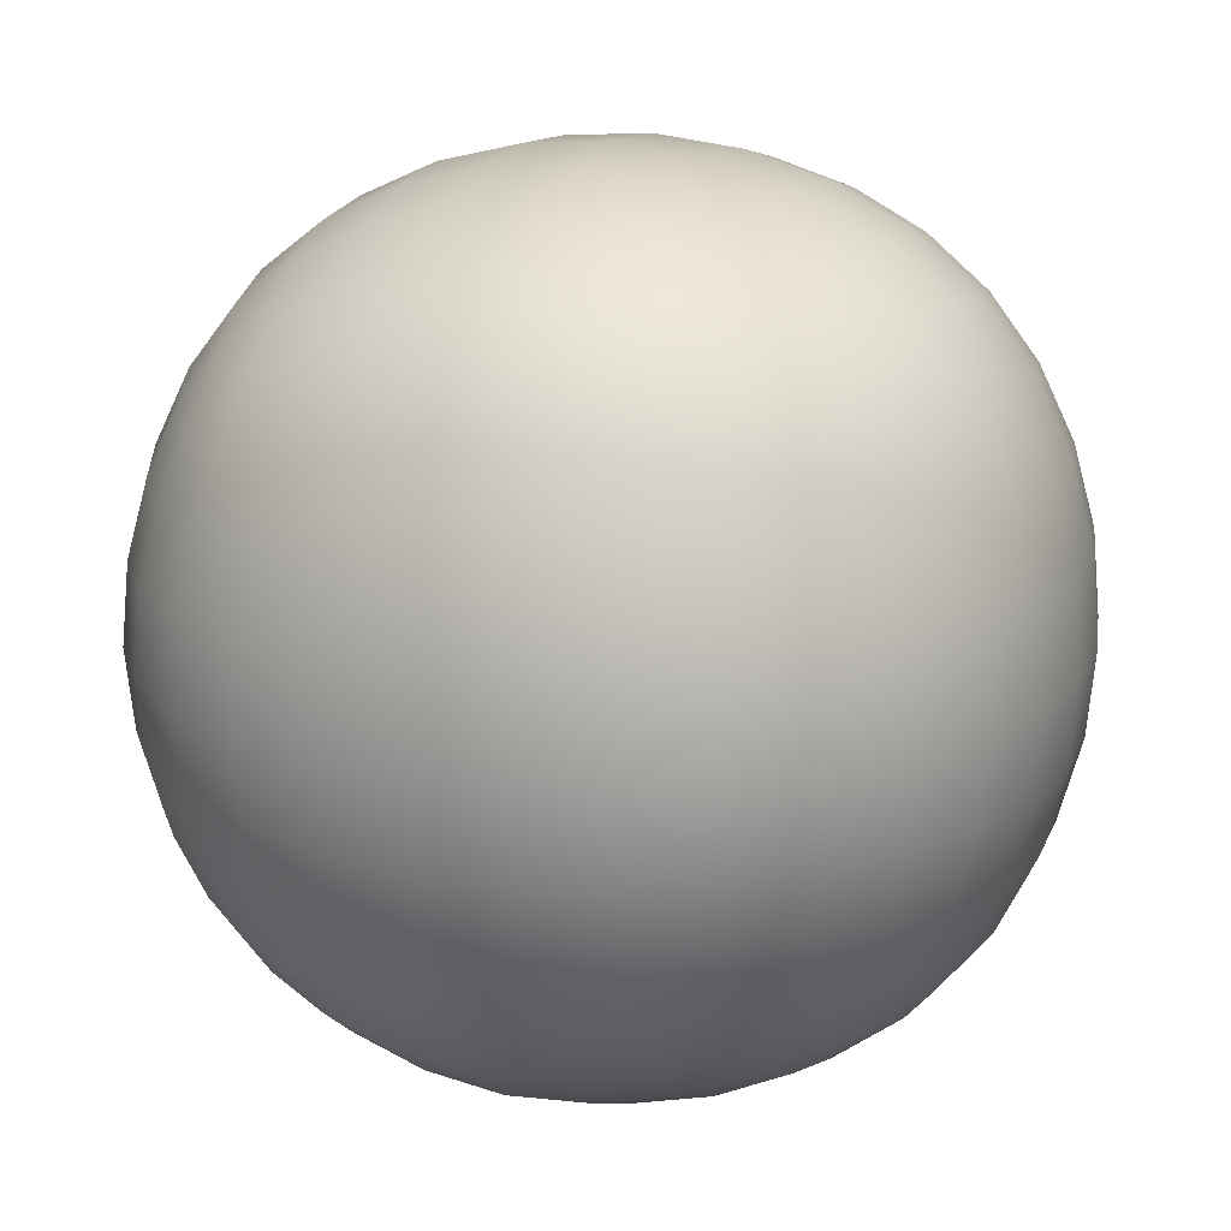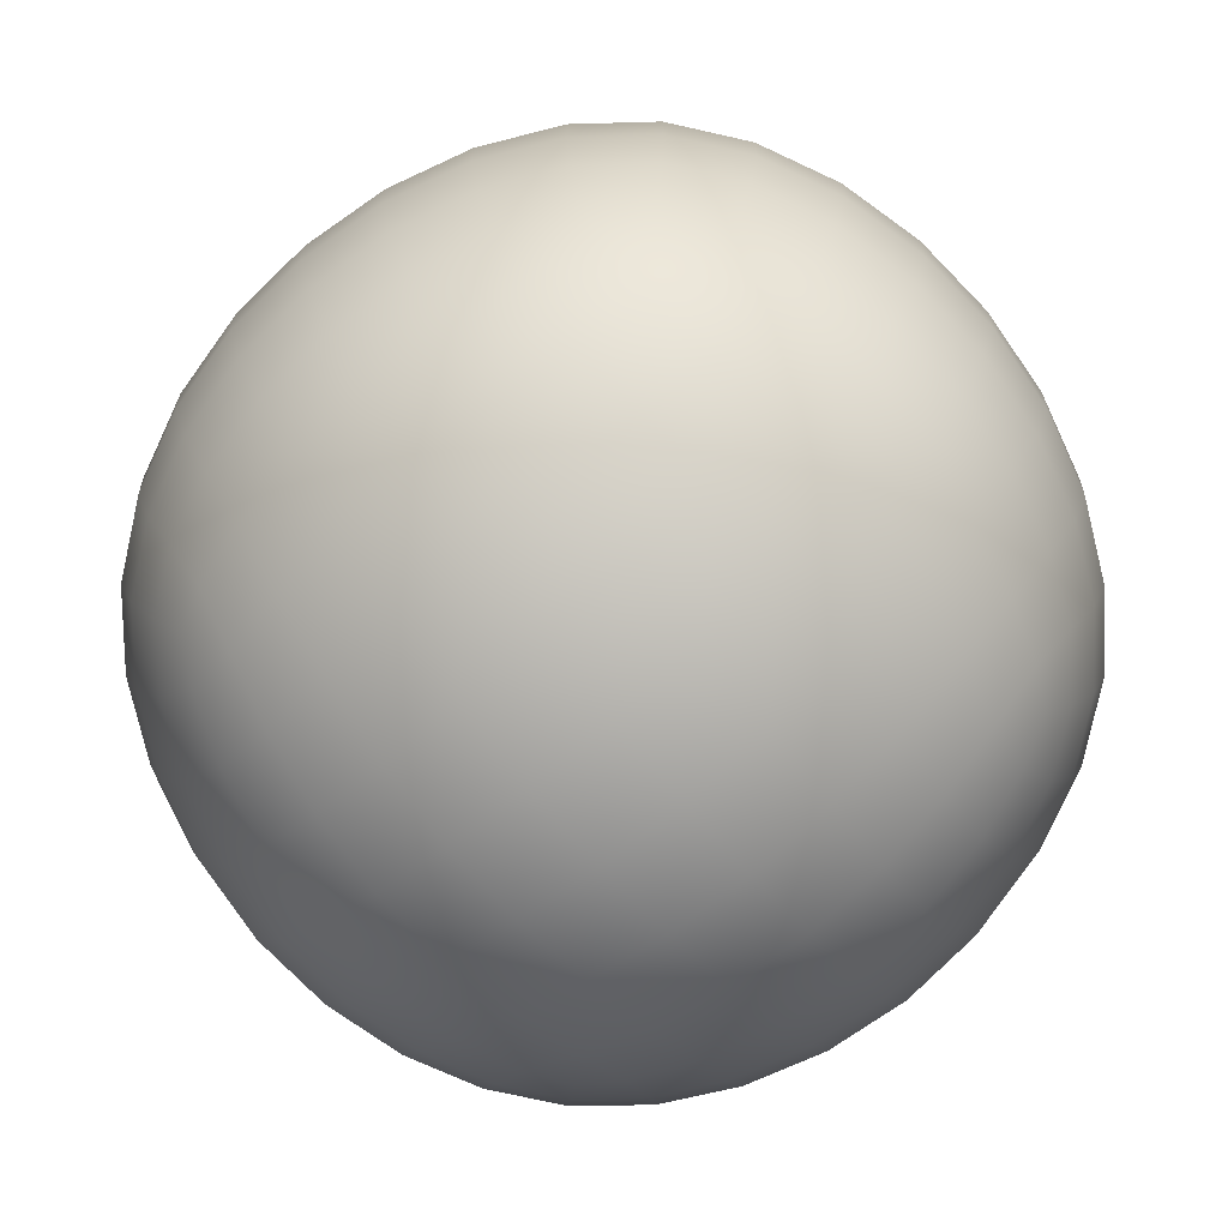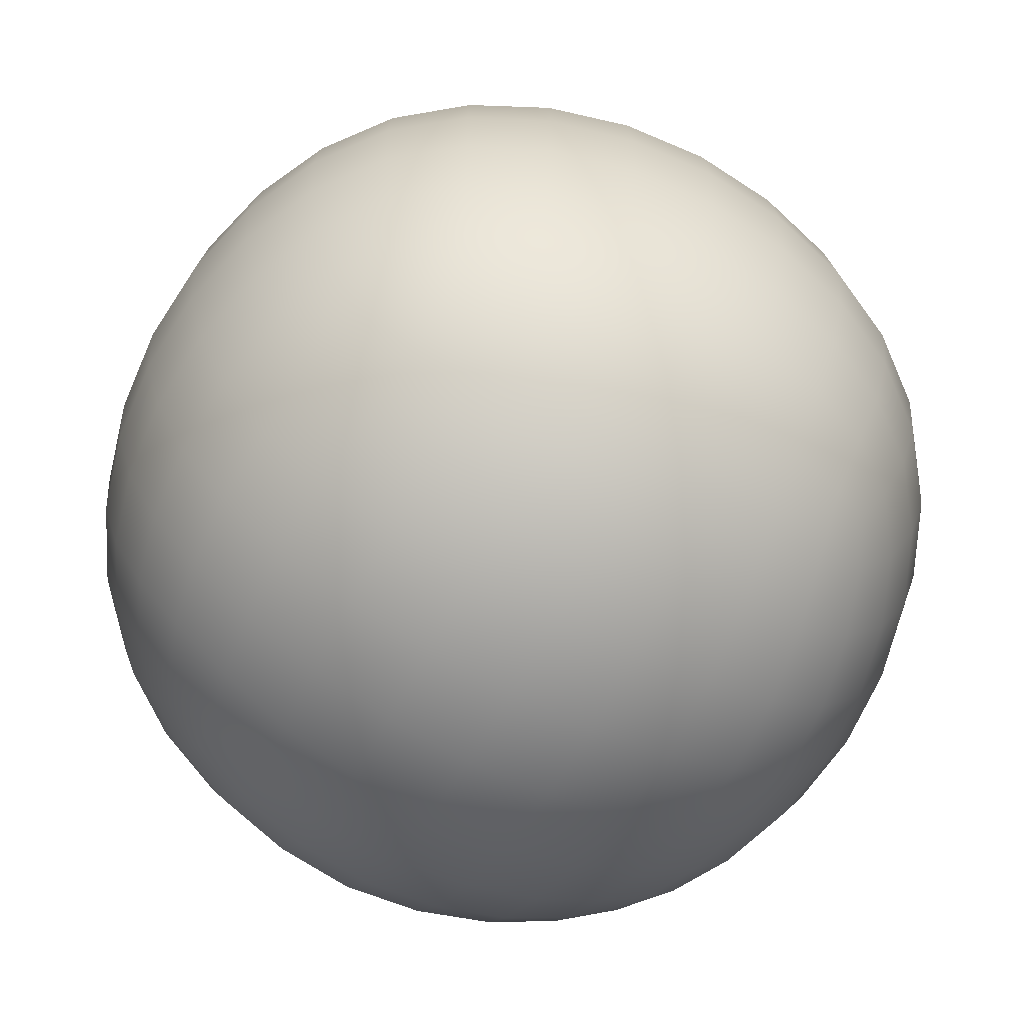
<metadata>
{"format":"obj","ext":"obj","renderer":"f3d","projection":"perspective","resolution":1024,"background":"white","views":[{"elev":18.9,"azim":-67.0,"up":"+Z"},{"elev":-78.9,"azim":39.5,"up":"+Y"},{"elev":-66.7,"azim":151.7,"up":"+Y"}]}
</metadata>
<code>
g default
v -2.508 -2.508 2.508
v 2.508 -2.508 2.508
v -2.508 2.508 2.508
v 2.508 2.508 2.508
v -2.508 2.508 -2.508
v 2.508 2.508 -2.508
v -2.508 -2.508 -2.508
v 2.508 -2.508 -2.508
v -3.089 3.089 -0
v 3.089 0 -3.089
v -0 -3.089 -3.089
v -3.089 -0 -3.089
v 3.089 -3.089 -0
v -3.089 -3.089 0
v 0 -3.089 3.089
v 3.089 -0 3.089
v -0 3.089 3.089
v -3.089 -0 3.089
v 3.089 3.089 0
v -0 3.089 -3.089
v 0 -0 4.246
v 0 4.246 0
v 0 0 -4.246
v 0 -4.246 -0
v 4.246 -0 -0
v -4.246 -0 0
v -1.595 -1.595 3.687
v 1.595 -1.595 3.687
v 1.595 1.595 3.687
v -1.595 1.595 3.687
v -1.595 3.687 1.595
v 1.595 3.687 1.595
v 1.595 3.687 -1.595
v -1.595 3.687 -1.595
v -1.595 1.595 -3.687
v 1.595 1.595 -3.687
v 1.595 -1.595 -3.687
v -1.595 -1.595 -3.687
v -1.595 -3.687 -1.595
v 1.595 -3.687 -1.595
v 1.595 -3.687 1.595
v -1.595 -3.687 1.595
v 3.687 -1.595 1.595
v 3.687 -1.595 -1.595
v 3.687 1.595 -1.595
v 3.687 1.595 1.595
v -3.687 -1.595 -1.595
v -3.687 -1.595 1.595
v -3.687 1.595 1.595
v -3.687 1.595 -1.595
v -0 -1.687 3.956
v 1.687 -0 3.956
v -0 1.687 3.956
v -1.687 0 3.956
v -0 3.956 1.687
v 1.687 3.956 0
v -0 3.956 -1.687
v -1.687 3.956 -0
v -0 1.687 -3.956
v 1.687 0 -3.956
v -0 -1.687 -3.956
v -1.687 -0 -3.956
v -0 -3.956 -1.687
v 1.687 -3.956 -0
v 0 -3.956 1.687
v -1.687 -3.956 0
v 3.956 -1.687 0
v 3.956 -0 -1.687
v 3.956 1.687 0
v 3.956 0 1.687
v -3.956 -1.687 0
v -3.956 -0 1.687
v -3.956 1.687 -0
v -3.956 0 -1.687
v -1.488 -2.898 2.898
v 1.488 -2.898 2.898
v 2.898 -1.488 2.898
v 2.898 1.488 2.898
v 1.488 2.898 2.898
v -1.488 2.898 2.898
v -2.898 1.488 2.898
v -2.898 -1.488 2.898
v 2.898 2.898 1.488
v 2.898 2.898 -1.488
v 1.488 2.898 -2.898
v -1.488 2.898 -2.898
v -2.898 2.898 -1.488
v -2.898 2.898 1.488
v 2.898 1.488 -2.898
v 2.898 -1.488 -2.898
v 1.488 -2.898 -2.898
v -1.488 -2.898 -2.898
v -2.898 -1.488 -2.898
v -2.898 1.488 -2.898
v 2.898 -2.898 -1.488
v 2.898 -2.898 1.488
v -2.898 -2.898 1.488
v -2.898 -2.898 -1.488
v 0 -0.8615 -4.173
v 3.035 -0.7704 -3.035
v 2.299 -1.525 -3.359
v 2.7 -2.1 -2.7
v 2.1 -2.7 -2.7
v 1.525 -2.299 -3.359
v 0.7704 -3.035 -3.035
v -0 -2.442 -3.594
v -1.658 -0.816 -3.888
v -2.299 -1.525 -3.359
v -3.035 -0.7704 -3.035
v -0.816 -1.658 -3.888
v -0.7704 -3.035 -3.035
v -1.525 -2.299 -3.359
v -2.1 -2.7 -2.7
v -2.7 -2.1 -2.7
v -1.525 -3.359 -2.299
v -2.299 -3.359 -1.525
v -2.7 -2.7 -2.1
v -0 -3.594 -2.442
v -0.816 -3.888 -1.658
v 0 -4.173 -0.8615
v -0.8615 -4.173 0
v -1.658 -3.888 -0.816
v -2.442 -3.594 0
v -3.035 -3.035 -0.7704
v 1.525 -3.359 -2.299
v 0.816 -3.888 -1.658
v 2.7 -2.7 -2.1
v 2.299 -3.359 -1.525
v 3.035 -3.035 -0.7704
v 2.442 -3.594 -0
v 1.658 -3.888 -0.816
v 0.8615 -4.173 -0
v 1.658 -3.888 0.816
v 0.816 -3.888 1.658
v 0 -4.173 0.8615
v 3.035 -3.035 0.7704
v 2.299 -3.359 1.525
v 2.7 -2.7 2.1
v 1.525 -3.359 2.299
v 0 -3.594 2.442
v -1.658 -3.888 0.816
v -2.299 -3.359 1.525
v -3.035 -3.035 0.7704
v -0.816 -3.888 1.658
v -1.525 -3.359 2.299
v -2.7 -2.7 2.1
v 3.359 -2.299 1.525
v 3.359 -1.525 2.299
v 3.594 -2.442 -0
v 3.888 -1.658 0.816
v 4.173 -0.8615 0
v 4.173 -0 0.8615
v 3.888 -0.816 1.658
v 3.594 0 2.442
v 3.359 -2.299 -1.525
v 3.888 -1.658 -0.816
v 3.359 -1.525 -2.299
v 3.594 -0 -2.442
v 3.888 -0.816 -1.658
v 4.173 -0 -0.8615
v 3.888 0.816 -1.658
v 3.888 1.658 -0.816
v 4.173 0.8615 -0
v 3.359 1.525 -2.299
v 3.359 2.299 -1.525
v 3.594 2.442 0
v 3.888 0.816 1.658
v 3.359 1.525 2.299
v 3.888 1.658 0.816
v 3.359 2.299 1.525
v -3.359 -2.299 -1.525
v -3.359 -1.525 -2.299
v -3.594 -2.442 0
v -3.888 -1.658 -0.816
v -4.173 -0.8615 0
v -4.173 -0 -0.8615
v -3.888 -0.816 -1.658
v -3.594 -0 -2.442
v -3.359 -2.299 1.525
v -3.888 -1.658 0.816
v -3.359 -1.525 2.299
v -3.594 -0 2.442
v -3.888 -0.816 1.658
v -4.173 -0 0.8615
v -3.888 0.816 1.658
v -3.888 1.658 0.816
v -4.173 0.8615 0
v -3.359 1.525 2.299
v -3.359 2.299 1.525
v -3.594 2.442 -0
v -3.888 0.816 -1.658
v -3.359 1.525 -2.299
v -3.888 1.658 -0.816
v -3.359 2.299 -1.525
v -2.1 -2.7 2.7
v -1.525 -2.299 3.359
v -2.299 -1.525 3.359
v -2.7 -2.1 2.7
v -0.7704 -3.035 3.035
v -0 -2.442 3.594
v -0.816 -1.658 3.888
v 0 -0.8615 4.173
v -0.8615 0 4.173
v -1.658 -0.816 3.888
v -2.442 0 3.594
v -3.035 -0.7704 3.035
v 0.7704 -3.035 3.035
v 1.525 -2.299 3.359
v 0.816 -1.658 3.888
v 2.1 -2.7 2.7
v 2.7 -2.1 2.7
v 2.299 -1.525 3.359
v 3.035 -0.7704 3.035
v 2.442 -0 3.594
v 1.658 -0.816 3.888
v 0.8615 -0 4.173
v 1.658 0.816 3.888
v 0.816 1.658 3.888
v 0 0.8615 4.173
v 3.035 0.7704 3.035
v 2.299 1.525 3.359
v 2.7 2.1 2.7
v 2.1 2.7 2.7
v 1.525 2.299 3.359
v 0.7704 3.035 3.035
v -0 2.442 3.594
v -1.658 0.816 3.888
v -2.299 1.525 3.359
v -3.035 0.7704 3.035
v -0.816 1.658 3.888
v -0.7704 3.035 3.035
v -1.525 2.299 3.359
v -2.1 2.7 2.7
v -2.7 2.1 2.7
v -1.525 3.359 2.299
v -2.299 3.359 1.525
v -2.7 2.7 2.1
v -0 3.594 2.442
v -0.816 3.888 1.658
v 0 4.173 0.8615
v -0.8615 4.173 -0
v -1.658 3.888 0.816
v -2.442 3.594 -0
v -3.035 3.035 0.7704
v 1.525 3.359 2.299
v 0.816 3.888 1.658
v 2.7 2.7 2.1
v 2.299 3.359 1.525
v 3.035 3.035 0.7704
v 2.442 3.594 0
v 1.658 3.888 0.816
v 0.8615 4.173 0
v 1.658 3.888 -0.816
v 0.816 3.888 -1.658
v 0 4.173 -0.8615
v 3.035 3.035 -0.7704
v 2.299 3.359 -1.525
v 2.7 2.7 -2.1
v 2.1 2.7 -2.7
v 1.525 3.359 -2.299
v 0.7704 3.035 -3.035
v -0 3.594 -2.442
v -1.658 3.888 -0.816
v -2.299 3.359 -1.525
v -3.035 3.035 -0.7704
v -0.816 3.888 -1.658
v -0.7704 3.035 -3.035
v -1.525 3.359 -2.299
v -2.1 2.7 -2.7
v -2.7 2.7 -2.1
v -1.525 2.299 -3.359
v -2.299 1.525 -3.359
v -2.7 2.1 -2.7
v -0 2.442 -3.594
v -0.816 1.658 -3.888
v 0 0.8615 -4.173
v -0.8615 -0 -4.173
v -1.658 0.816 -3.888
v -2.442 -0 -3.594
v -3.035 0.7704 -3.035
v 1.525 2.299 -3.359
v 0.816 1.658 -3.888
v 2.7 2.1 -2.7
v 2.299 1.525 -3.359
v 3.035 0.7704 -3.035
v 2.442 0 -3.594
v 1.658 0.816 -3.888
v 0.8615 0 -4.173
v 1.658 -0.816 -3.888
v 0.816 -1.658 -3.888
v -2.171 -2.171 3.089
v -0.7856 -2.399 3.532
v -0.8464 -0.8464 4.102
v -2.399 -0.7856 3.532
v 0.7856 -2.399 3.532
v 2.171 -2.171 3.089
v 2.399 -0.7856 3.532
v 0.8464 -0.8464 4.102
v 0.8464 0.8464 4.102
v 2.399 0.7856 3.532
v 2.171 2.171 3.089
v 0.7856 2.399 3.532
v -2.399 0.7856 3.532
v -0.8464 0.8464 4.102
v -0.7856 2.399 3.532
v -2.171 2.171 3.089
v -2.171 3.089 2.171
v -0.7856 3.532 2.399
v -0.8464 4.102 0.8464
v -2.399 3.532 0.7856
v 0.7856 3.532 2.399
v 2.171 3.089 2.171
v 2.399 3.532 0.7856
v 0.8464 4.102 0.8464
v 0.8464 4.102 -0.8464
v 2.399 3.532 -0.7856
v 2.171 3.089 -2.171
v 0.7856 3.532 -2.399
v -2.399 3.532 -0.7856
v -0.8464 4.102 -0.8464
v -0.7856 3.532 -2.399
v -2.171 3.089 -2.171
v -2.171 2.171 -3.089
v -0.7856 2.399 -3.532
v -0.8464 0.8464 -4.102
v -2.399 0.7856 -3.532
v 0.7856 2.399 -3.532
v 2.171 2.171 -3.089
v 2.399 0.7856 -3.532
v 0.8464 0.8464 -4.102
v 0.8464 -0.8464 -4.102
v 2.399 -0.7856 -3.532
v 2.171 -2.171 -3.089
v 0.7856 -2.399 -3.532
v -2.399 -0.7856 -3.532
v -0.8464 -0.8464 -4.102
v -0.7856 -2.399 -3.532
v -2.171 -2.171 -3.089
v -2.171 -3.089 -2.171
v -0.7856 -3.532 -2.399
v -0.8464 -4.102 -0.8464
v -2.399 -3.532 -0.7856
v 0.7856 -3.532 -2.399
v 2.171 -3.089 -2.171
v 2.399 -3.532 -0.7856
v 0.8464 -4.102 -0.8464
v 0.8464 -4.102 0.8464
v 2.399 -3.532 0.7856
v 2.171 -3.089 2.171
v 0.7856 -3.532 2.399
v -2.399 -3.532 0.7856
v -0.8464 -4.102 0.8464
v -0.7856 -3.532 2.399
v -2.171 -3.089 2.171
v 3.089 -2.171 2.171
v 3.532 -2.399 0.7856
v 4.102 -0.8464 0.8464
v 3.532 -0.7856 2.399
v 3.532 -2.399 -0.7856
v 3.089 -2.171 -2.171
v 3.532 -0.7856 -2.399
v 4.102 -0.8464 -0.8464
v 4.102 0.8464 -0.8464
v 3.532 0.7856 -2.399
v 3.089 2.171 -2.171
v 3.532 2.399 -0.7856
v 3.532 0.7856 2.399
v 4.102 0.8464 0.8464
v 3.532 2.399 0.7856
v 3.089 2.171 2.171
v -3.089 -2.171 -2.171
v -3.532 -2.399 -0.7856
v -4.102 -0.8464 -0.8464
v -3.532 -0.7856 -2.399
v -3.532 -2.399 0.7856
v -3.089 -2.171 2.171
v -3.532 -0.7856 2.399
v -4.102 -0.8464 0.8464
v -4.102 0.8464 0.8464
v -3.532 0.7856 2.399
v -3.089 2.171 2.171
v -3.532 2.399 0.7856
v -3.532 0.7856 -2.399
v -4.102 0.8464 -0.8464
v -3.532 2.399 -0.7856
v -3.089 2.171 -2.171
g pCube1
f 1 195 291 198
f 195 75 196 291
f 291 196 27 197
f 198 291 197 82
f 75 199 292 196
f 199 15 200 292
f 292 200 51 201
f 196 292 201 27
f 27 201 293 204
f 201 51 202 293
f 293 202 21 203
f 204 293 203 54
f 82 197 294 206
f 197 27 204 294
f 294 204 54 205
f 206 294 205 18
f 15 207 295 200
f 207 76 208 295
f 295 208 28 209
f 200 295 209 51
f 76 210 296 208
f 210 2 211 296
f 296 211 77 212
f 208 296 212 28
f 28 212 297 215
f 212 77 213 297
f 297 213 16 214
f 215 297 214 52
f 51 209 298 202
f 209 28 215 298
f 298 215 52 216
f 202 298 216 21
f 21 216 299 219
f 216 52 217 299
f 299 217 29 218
f 219 299 218 53
f 52 214 300 217
f 214 16 220 300
f 300 220 78 221
f 217 300 221 29
f 29 221 301 224
f 221 78 222 301
f 301 222 4 223
f 224 301 223 79
f 53 218 302 226
f 218 29 224 302
f 302 224 79 225
f 226 302 225 17
f 18 205 303 229
f 205 54 227 303
f 303 227 30 228
f 229 303 228 81
f 54 203 304 227
f 203 21 219 304
f 304 219 53 230
f 227 304 230 30
f 30 230 305 232
f 230 53 226 305
f 305 226 17 231
f 232 305 231 80
f 81 228 306 234
f 228 30 232 306
f 306 232 80 233
f 234 306 233 3
f 3 233 307 237
f 233 80 235 307
f 307 235 31 236
f 237 307 236 88
f 80 231 308 235
f 231 17 238 308
f 308 238 55 239
f 235 308 239 31
f 31 239 309 242
f 239 55 240 309
f 309 240 22 241
f 242 309 241 58
f 88 236 310 244
f 236 31 242 310
f 310 242 58 243
f 244 310 243 9
f 17 225 311 238
f 225 79 245 311
f 311 245 32 246
f 238 311 246 55
f 79 223 312 245
f 223 4 247 312
f 312 247 83 248
f 245 312 248 32
f 32 248 313 251
f 248 83 249 313
f 313 249 19 250
f 251 313 250 56
f 55 246 314 240
f 246 32 251 314
f 314 251 56 252
f 240 314 252 22
f 22 252 315 255
f 252 56 253 315
f 315 253 33 254
f 255 315 254 57
f 56 250 316 253
f 250 19 256 316
f 316 256 84 257
f 253 316 257 33
f 33 257 317 260
f 257 84 258 317
f 317 258 6 259
f 260 317 259 85
f 57 254 318 262
f 254 33 260 318
f 318 260 85 261
f 262 318 261 20
f 9 243 319 265
f 243 58 263 319
f 319 263 34 264
f 265 319 264 87
f 58 241 320 263
f 241 22 255 320
f 320 255 57 266
f 263 320 266 34
f 34 266 321 268
f 266 57 262 321
f 321 262 20 267
f 268 321 267 86
f 87 264 322 270
f 264 34 268 322
f 322 268 86 269
f 270 322 269 5
f 5 269 323 273
f 269 86 271 323
f 323 271 35 272
f 273 323 272 94
f 86 267 324 271
f 267 20 274 324
f 324 274 59 275
f 271 324 275 35
f 35 275 325 278
f 275 59 276 325
f 325 276 23 277
f 278 325 277 62
f 94 272 326 280
f 272 35 278 326
f 326 278 62 279
f 280 326 279 12
f 20 261 327 274
f 261 85 281 327
f 327 281 36 282
f 274 327 282 59
f 85 259 328 281
f 259 6 283 328
f 328 283 89 284
f 281 328 284 36
f 36 284 329 287
f 284 89 285 329
f 329 285 10 286
f 287 329 286 60
f 59 282 330 276
f 282 36 287 330
f 330 287 60 288
f 276 330 288 23
f 23 288 331 99
f 288 60 289 331
f 331 289 37 290
f 99 331 290 61
f 60 286 332 289
f 286 10 100 332
f 332 100 90 101
f 289 332 101 37
f 37 101 333 104
f 101 90 102 333
f 333 102 8 103
f 104 333 103 91
f 61 290 334 106
f 290 37 104 334
f 334 104 91 105
f 106 334 105 11
f 12 279 335 109
f 279 62 107 335
f 335 107 38 108
f 109 335 108 93
f 62 277 336 107
f 277 23 99 336
f 336 99 61 110
f 107 336 110 38
f 38 110 337 112
f 110 61 106 337
f 337 106 11 111
f 112 337 111 92
f 93 108 338 114
f 108 38 112 338
f 338 112 92 113
f 114 338 113 7
f 7 113 339 117
f 113 92 115 339
f 339 115 39 116
f 117 339 116 98
f 92 111 340 115
f 111 11 118 340
f 340 118 63 119
f 115 340 119 39
f 39 119 341 122
f 119 63 120 341
f 341 120 24 121
f 122 341 121 66
f 98 116 342 124
f 116 39 122 342
f 342 122 66 123
f 124 342 123 14
f 11 105 343 118
f 105 91 125 343
f 343 125 40 126
f 118 343 126 63
f 91 103 344 125
f 103 8 127 344
f 344 127 95 128
f 125 344 128 40
f 40 128 345 131
f 128 95 129 345
f 345 129 13 130
f 131 345 130 64
f 63 126 346 120
f 126 40 131 346
f 346 131 64 132
f 120 346 132 24
f 24 132 347 135
f 132 64 133 347
f 347 133 41 134
f 135 347 134 65
f 64 130 348 133
f 130 13 136 348
f 348 136 96 137
f 133 348 137 41
f 41 137 349 139
f 137 96 138 349
f 349 138 2 210
f 139 349 210 76
f 65 134 350 140
f 134 41 139 350
f 350 139 76 207
f 140 350 207 15
f 14 123 351 143
f 123 66 141 351
f 351 141 42 142
f 143 351 142 97
f 66 121 352 141
f 121 24 135 352
f 352 135 65 144
f 141 352 144 42
f 42 144 353 145
f 144 65 140 353
f 353 140 15 199
f 145 353 199 75
f 97 142 354 146
f 142 42 145 354
f 354 145 75 195
f 146 354 195 1
f 2 138 355 211
f 138 96 147 355
f 355 147 43 148
f 211 355 148 77
f 96 136 356 147
f 136 13 149 356
f 356 149 67 150
f 147 356 150 43
f 43 150 357 153
f 150 67 151 357
f 357 151 25 152
f 153 357 152 70
f 77 148 358 213
f 148 43 153 358
f 358 153 70 154
f 213 358 154 16
f 13 129 359 149
f 129 95 155 359
f 359 155 44 156
f 149 359 156 67
f 95 127 360 155
f 127 8 102 360
f 360 102 90 157
f 155 360 157 44
f 44 157 361 159
f 157 90 100 361
f 361 100 10 158
f 159 361 158 68
f 67 156 362 151
f 156 44 159 362
f 362 159 68 160
f 151 362 160 25
f 25 160 363 163
f 160 68 161 363
f 363 161 45 162
f 163 363 162 69
f 68 158 364 161
f 158 10 285 364
f 364 285 89 164
f 161 364 164 45
f 45 164 365 165
f 164 89 283 365
f 365 283 6 258
f 165 365 258 84
f 69 162 366 166
f 162 45 165 366
f 366 165 84 256
f 166 366 256 19
f 16 154 367 220
f 154 70 167 367
f 367 167 46 168
f 220 367 168 78
f 70 152 368 167
f 152 25 163 368
f 368 163 69 169
f 167 368 169 46
f 46 169 369 170
f 169 69 166 369
f 369 166 19 249
f 170 369 249 83
f 78 168 370 222
f 168 46 170 370
f 370 170 83 247
f 222 370 247 4
f 7 117 371 114
f 117 98 171 371
f 371 171 47 172
f 114 371 172 93
f 98 124 372 171
f 124 14 173 372
f 372 173 71 174
f 171 372 174 47
f 47 174 373 177
f 174 71 175 373
f 373 175 26 176
f 177 373 176 74
f 93 172 374 109
f 172 47 177 374
f 374 177 74 178
f 109 374 178 12
f 14 143 375 173
f 143 97 179 375
f 375 179 48 180
f 173 375 180 71
f 97 146 376 179
f 146 1 198 376
f 376 198 82 181
f 179 376 181 48
f 48 181 377 183
f 181 82 206 377
f 377 206 18 182
f 183 377 182 72
f 71 180 378 175
f 180 48 183 378
f 378 183 72 184
f 175 378 184 26
f 26 184 379 187
f 184 72 185 379
f 379 185 49 186
f 187 379 186 73
f 72 182 380 185
f 182 18 229 380
f 380 229 81 188
f 185 380 188 49
f 49 188 381 189
f 188 81 234 381
f 381 234 3 237
f 189 381 237 88
f 73 186 382 190
f 186 49 189 382
f 382 189 88 244
f 190 382 244 9
f 12 178 383 280
f 178 74 191 383
f 383 191 50 192
f 280 383 192 94
f 74 176 384 191
f 176 26 187 384
f 384 187 73 193
f 191 384 193 50
f 50 193 385 194
f 193 73 190 385
f 385 190 9 265
f 194 385 265 87
f 94 192 386 273
f 192 50 194 386
f 386 194 87 270
f 273 386 270 5

</code>
